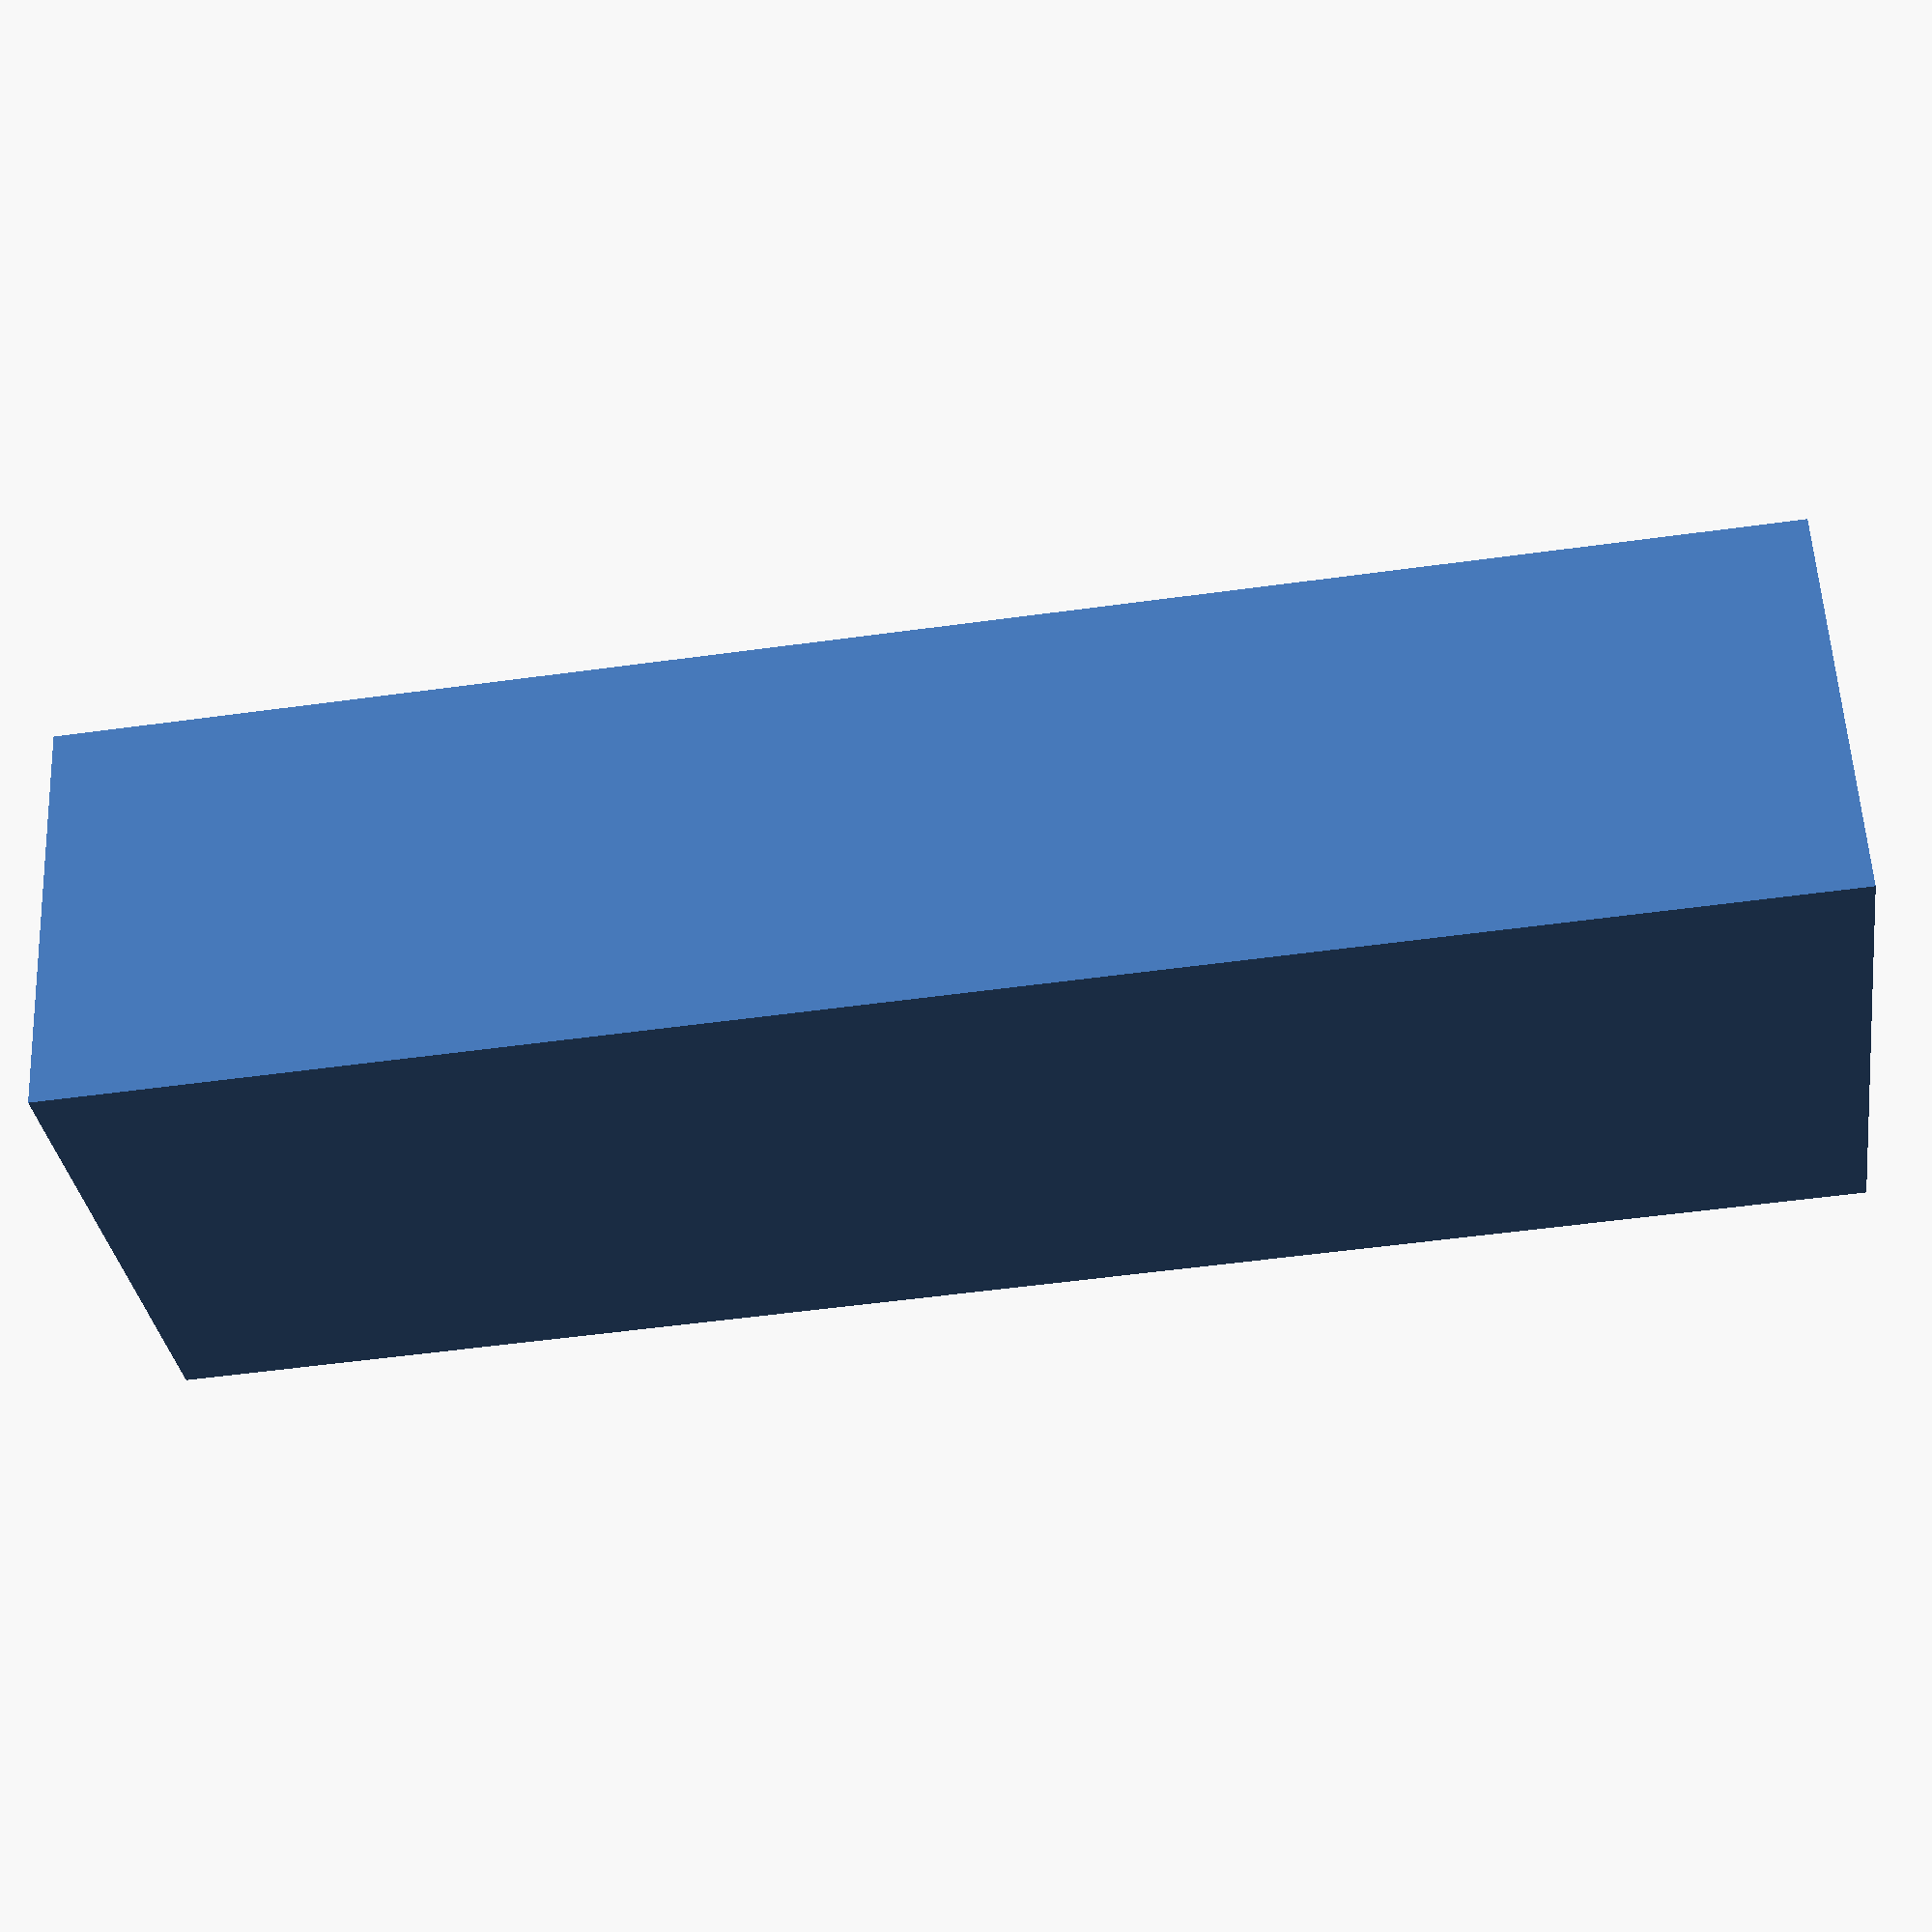
<openscad>
WIDTH = 13.5;
HEIGHT = 50;
LENGTH = 10;
THICKNESS = 1.2;
STUD_DIA = 4;

$fn = 50;

intersection() {
    union() {
        difference() {
            cube(size = [WIDTH + 2 * THICKNESS, LENGTH + 2 * THICKNESS, HEIGHT], center = true);
            cube(size = [WIDTH, LENGTH, HEIGHT], center = true);
        }

        for(i = [-1, 1]) {
            translate([0, i * (LENGTH+THICKNESS)/2, HEIGHT/3])
            sphere(d = STUD_DIA);

            translate([0, i * (LENGTH+THICKNESS)/2, -HEIGHT/3])
            sphere(d = STUD_DIA);
        }
    }

    cube(size = [WIDTH + 2 * THICKNESS, LENGTH + 2 * THICKNESS, HEIGHT], center = true);
}
</openscad>
<views>
elev=52.9 azim=340.7 roll=278.4 proj=p view=solid
</views>
